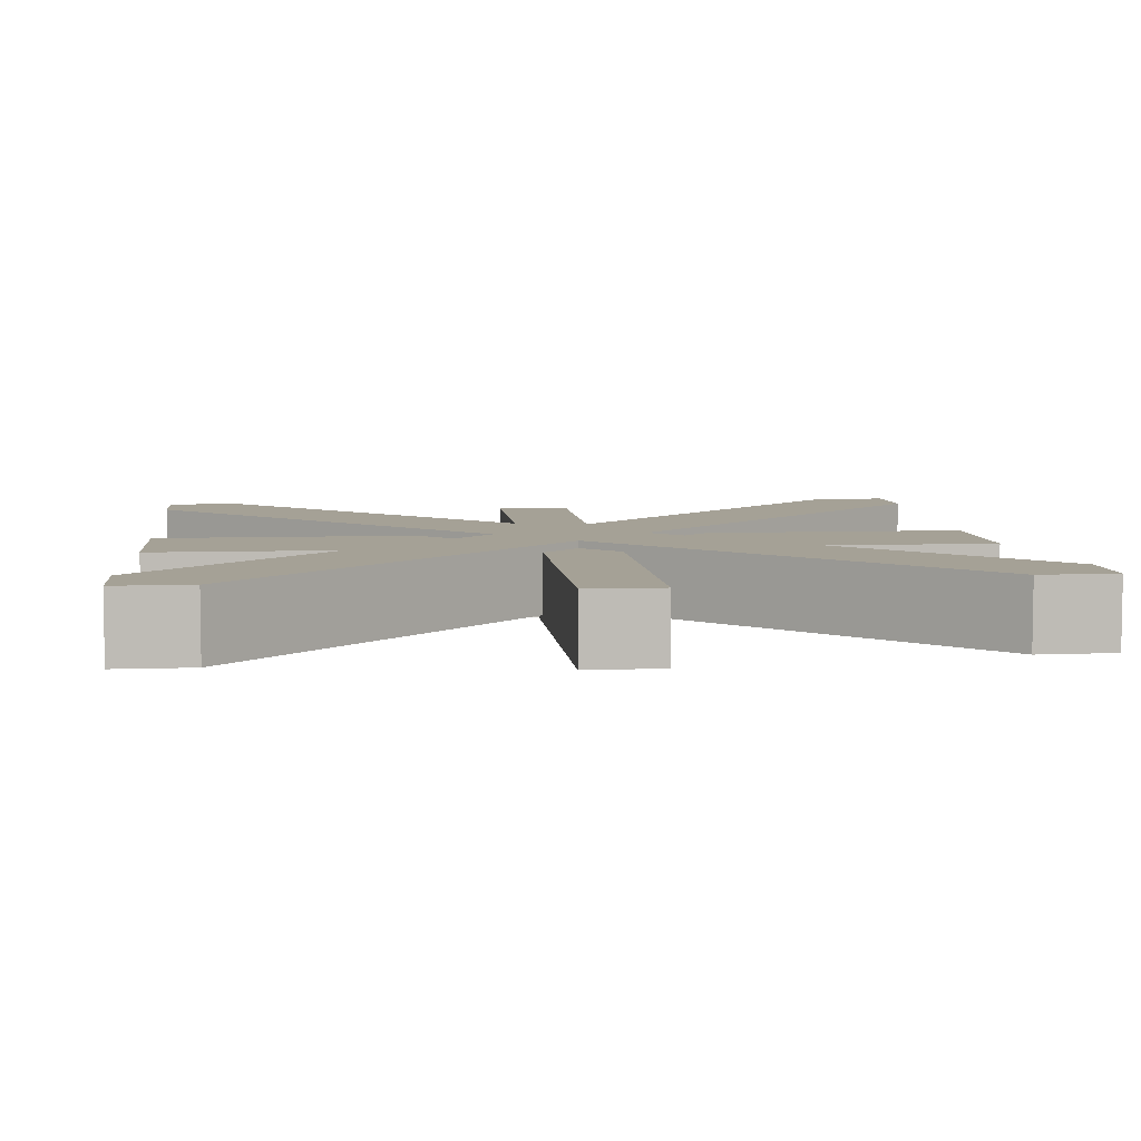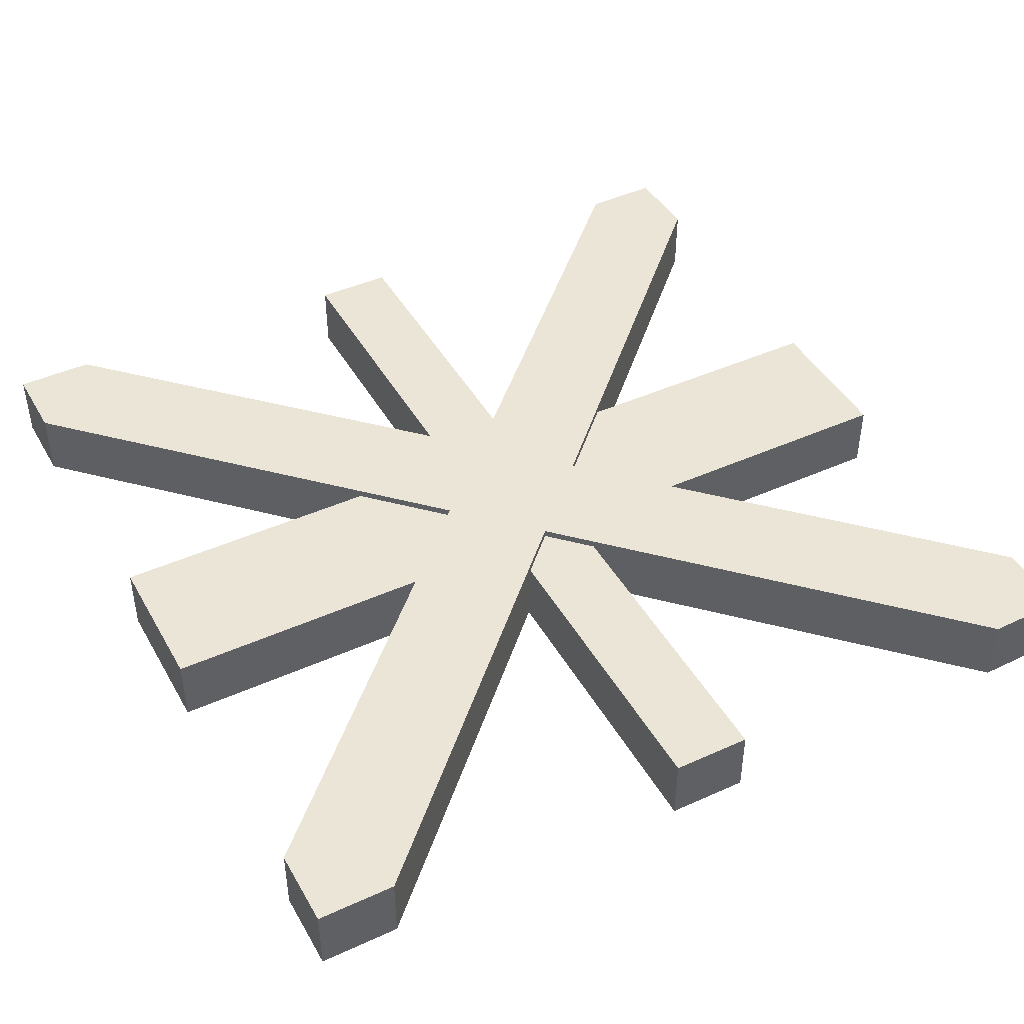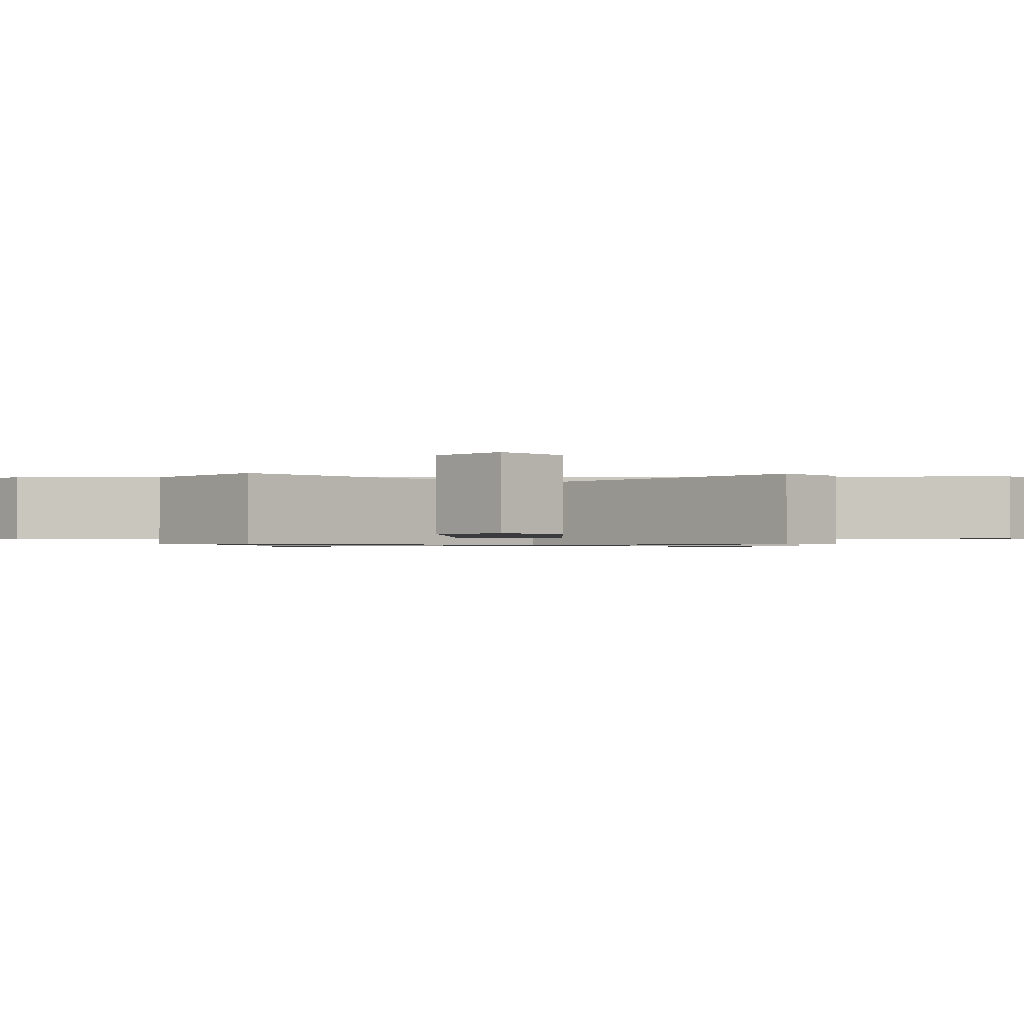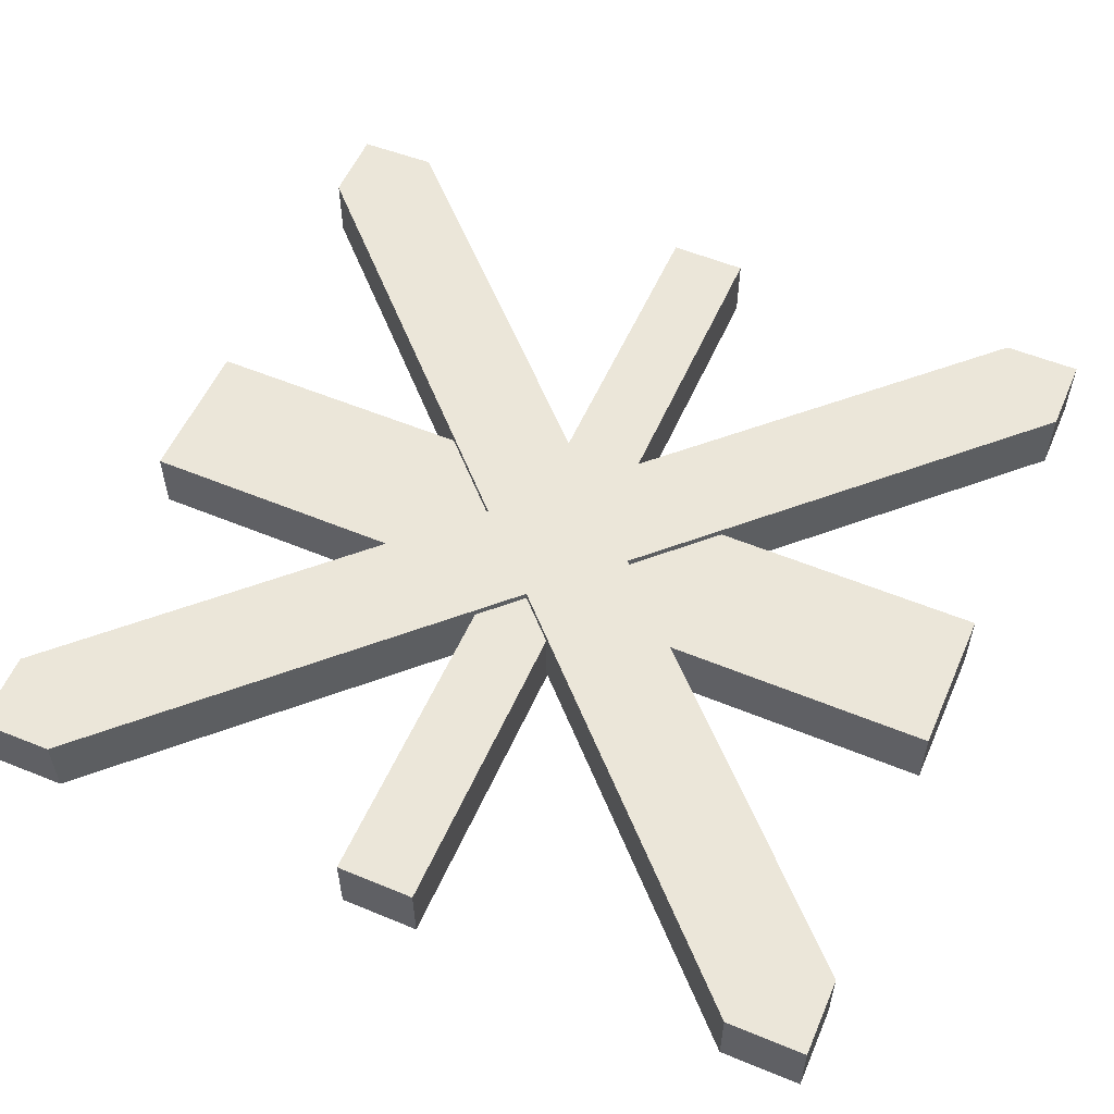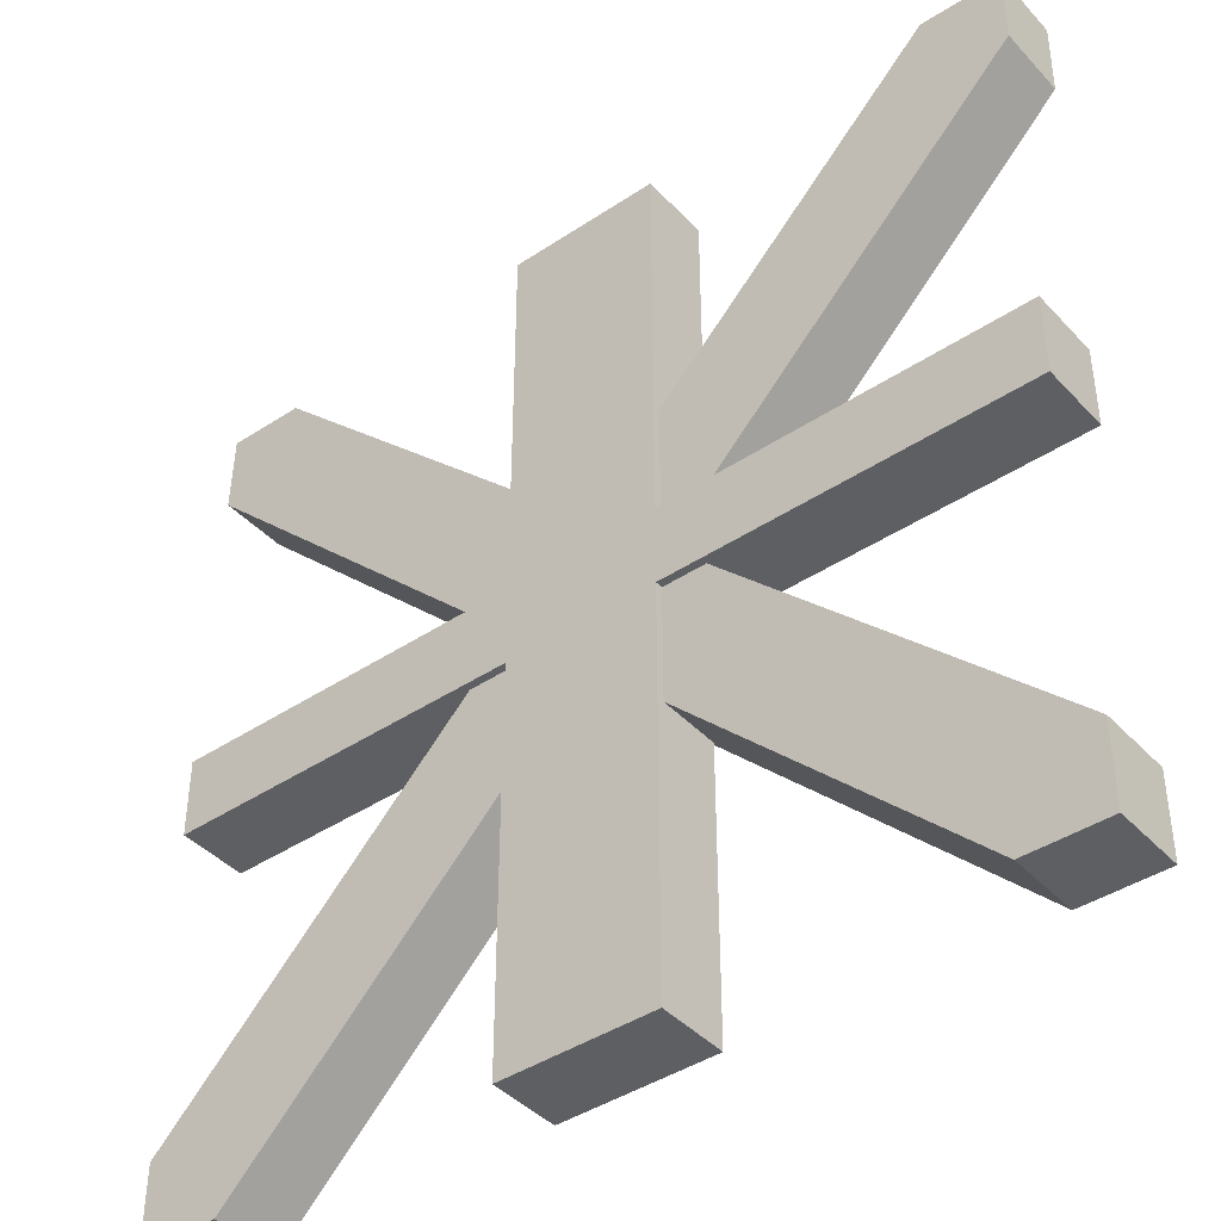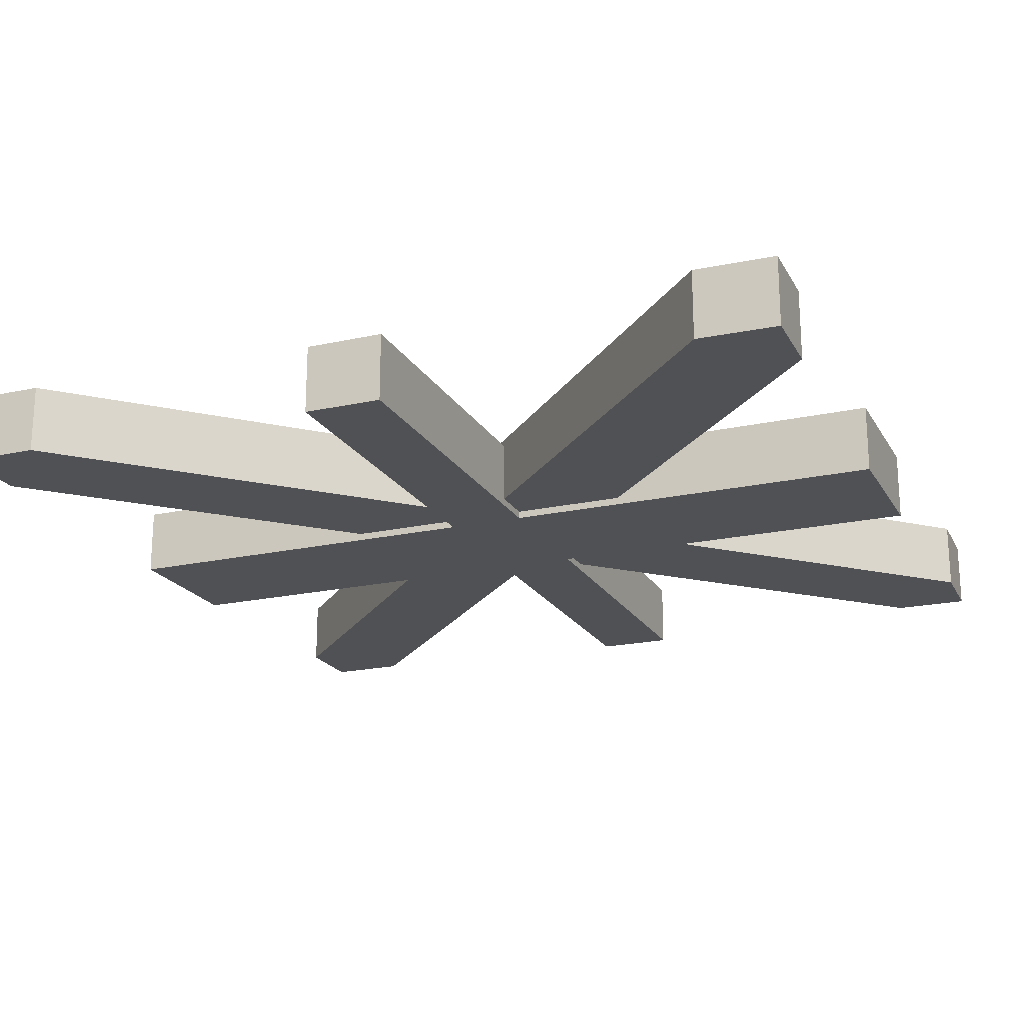
<metadata>
{"format":"obj","ext":"obj","renderer":"f3d","projection":"perspective","resolution":1024,"background":"white","views":[{"elev":6.1,"azim":83.9,"up":"+Z"},{"elev":44.0,"azim":62.2,"up":"+Z"},{"elev":-1.2,"azim":-133.9,"up":"+Z"},{"elev":55.3,"azim":-66.4,"up":"+Z"},{"elev":-41.9,"azim":-141.3,"up":"+Y"},{"elev":-20.2,"azim":112.2,"up":"+Z"}]}
</metadata>
<code>
v 1751 -3.565 -3.619
v 1751 3.565 -3.619
v 1674 3.565 -3.619
v 1674 -3.565 -3.619
v 1674 3.565 -9.821
v 1674 -3.565 -9.821
v 1751 3.565 -9.821
v 1751 -3.565 -9.821
v 1706 -38.72 -3.619
v 1719 -38.72 -3.619
v 1719 38.72 -3.619
v 1706 38.72 -3.619
v 1719 38.72 -9.821
v 1706 38.72 -9.821
v 1719 -38.72 -9.821
v 1706 -38.72 -9.821
v 1720 0 -9.159
v 1720 0 -2.936
v 1751 -31.8 -2.936
v 1751 -31.8 -9.159
v 1712 7.101 -9.159
v 1681 38.91 -9.159
v 1681 38.91 -2.936
v 1712 7.101 -2.936
v 1705 0 -2.936
v 1674 31.8 -2.936
v 1674 31.8 -9.159
v 1705 0 -9.159
v 1712 -7.101 -2.936
v 1712 -7.101 -9.159
v 1744 -38.91 -9.159
v 1744 -38.91 -2.936
v 1751 38.99 -9.159
v 1751 38.99 -2.936
v 1751 31.8 -2.936
v 1751 31.8 -9.159
v 1744 38.91 -2.936
v 1744 38.91 -9.159
v 1716 3.613 -2.936
v 1716 3.613 -9.159
v 1674 -38.95 -2.936
v 1674 -38.95 -9.159
v 1681 -38.91 -9.159
v 1681 -38.91 -2.936
v 1709 -3.505 -9.159
v 1709 -3.505 -2.936
v 1751 -38.88 -2.936
v 1716 -3.597 -2.936
v 1709 3.489 -2.936
v 1673 38.7 -2.936
v 1674 -31.8 -9.159
v 1674 -31.8 -2.936
v 1751 -38.88 -9.159
v 1716 -3.597 -9.159
v 1709 3.489 -9.159
v 1673 38.7 -9.159
g doorwindow
f 1 2 3 4
f 4 3 5 6
f 6 5 7 8
f 8 7 2 1
f 2 7 5 3
f 8 1 4 6
f 9 10 11 12
f 12 11 13 14
f 14 13 15 16
f 16 15 10 9
f 10 15 13 11
f 16 9 12 14
f 17 18 19 20
f 21 22 23 24
f 25 26 27 28
f 29 30 31 32
f 33 34 35 36
f 37 34 33 38
f 34 37 24 39 18 35
f 17 36 35 18
f 33 36 17 40 21 38
f 24 37 38 21
f 41 42 43 44
f 45 30 43 42 51 28
f 41 44 29 46 25 52
f 48 29 32 47 19 18
f 50 26 25 49 24 23
f 39 24 49 25 46 29 48 18
f 28 51 52 25
f 29 44 43 30
f 51 42 41 52
f 47 53 20 19
f 54 17 20 53 31 30
f 56 22 21 55 28 27
f 54 30 45 28 55 21 40 17
f 56 50 23 22
f 31 53 47 32
f 26 50 56 27

</code>
